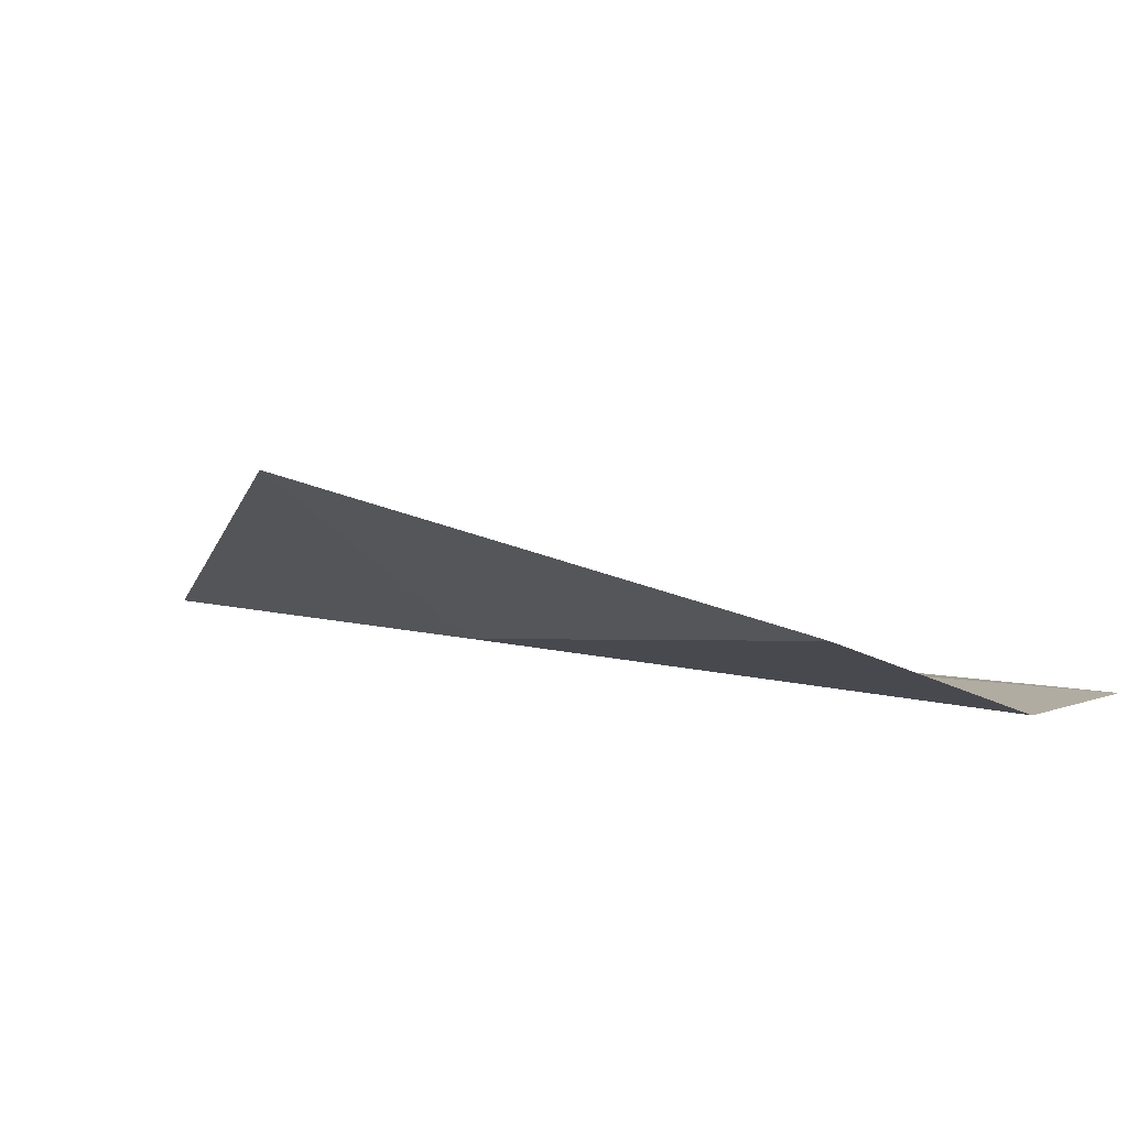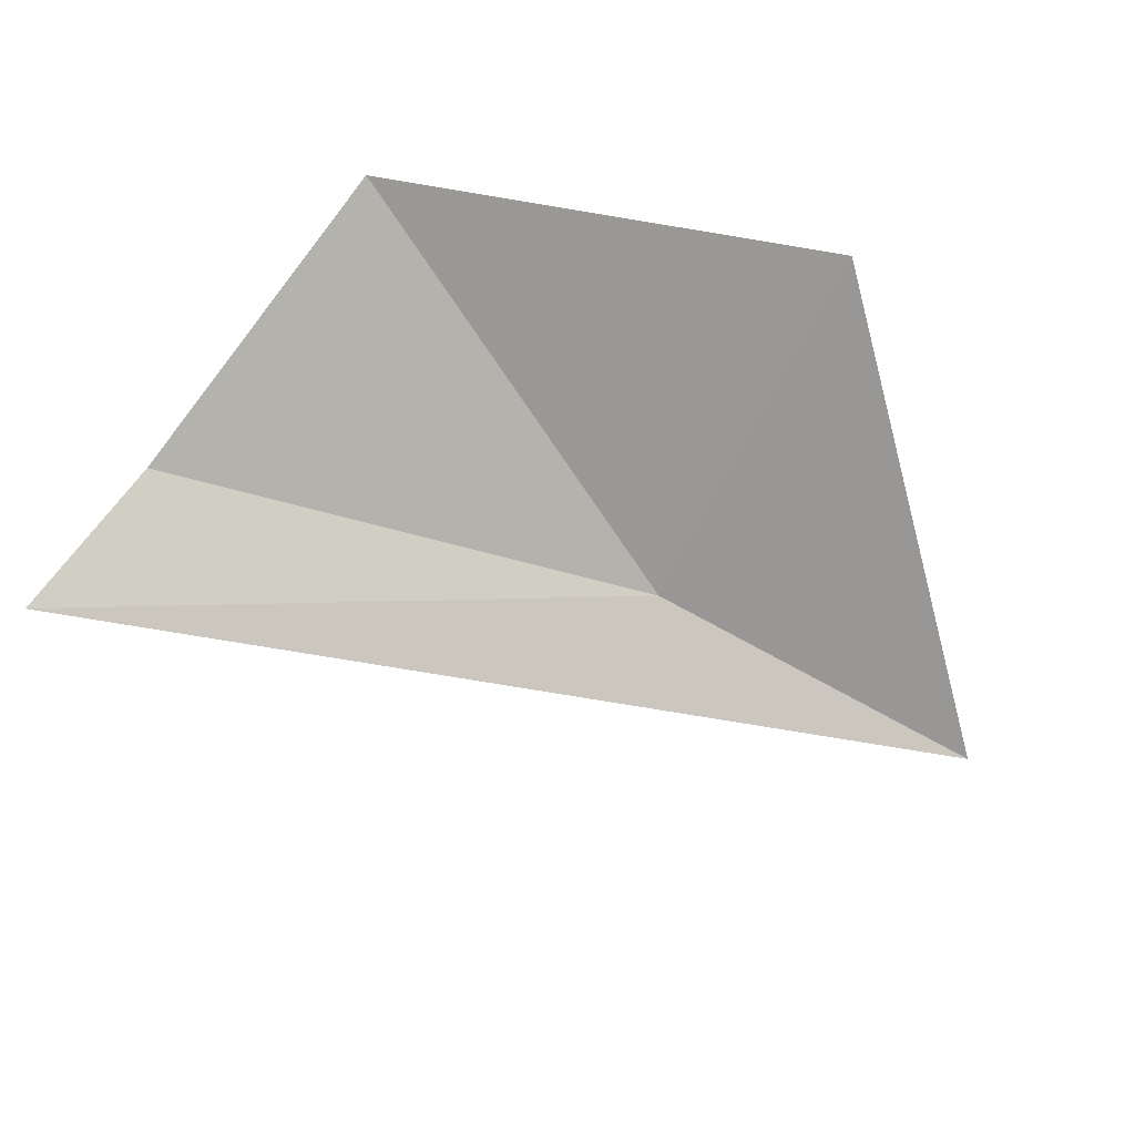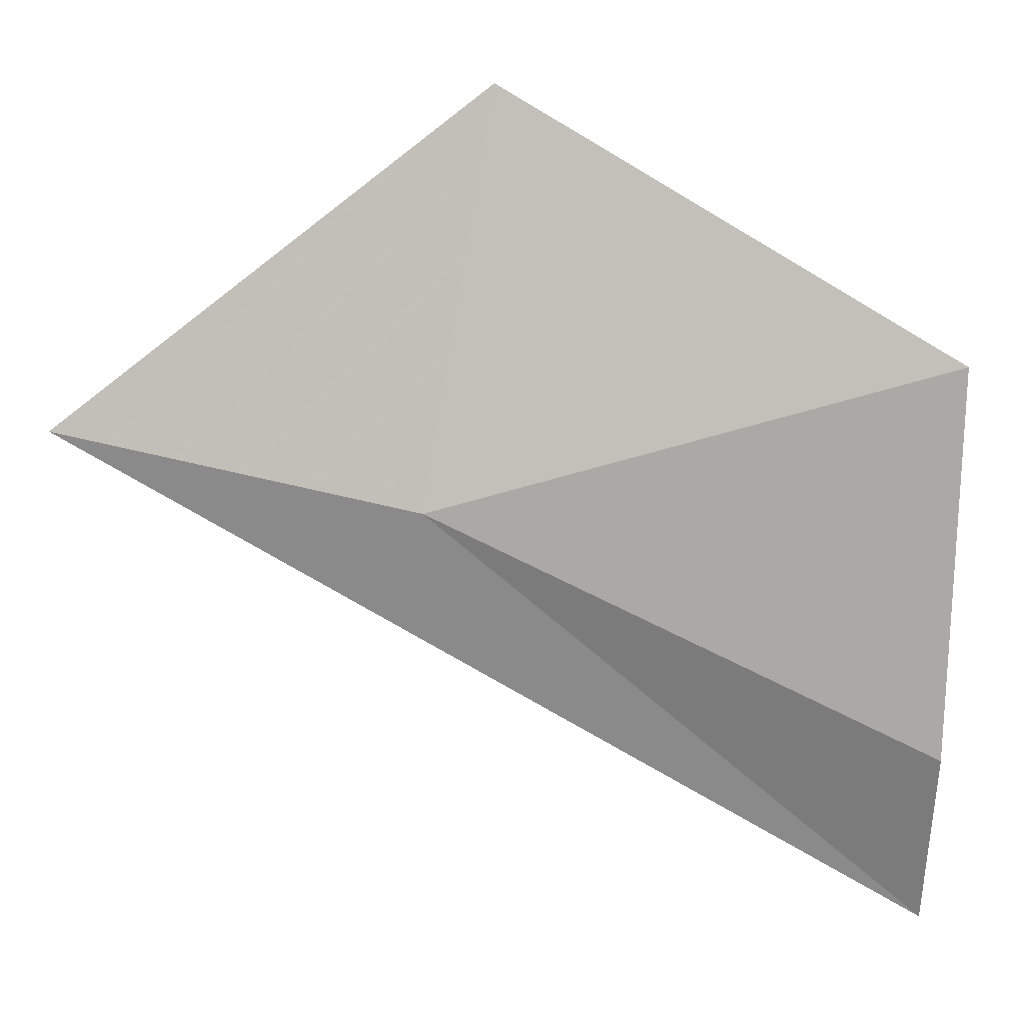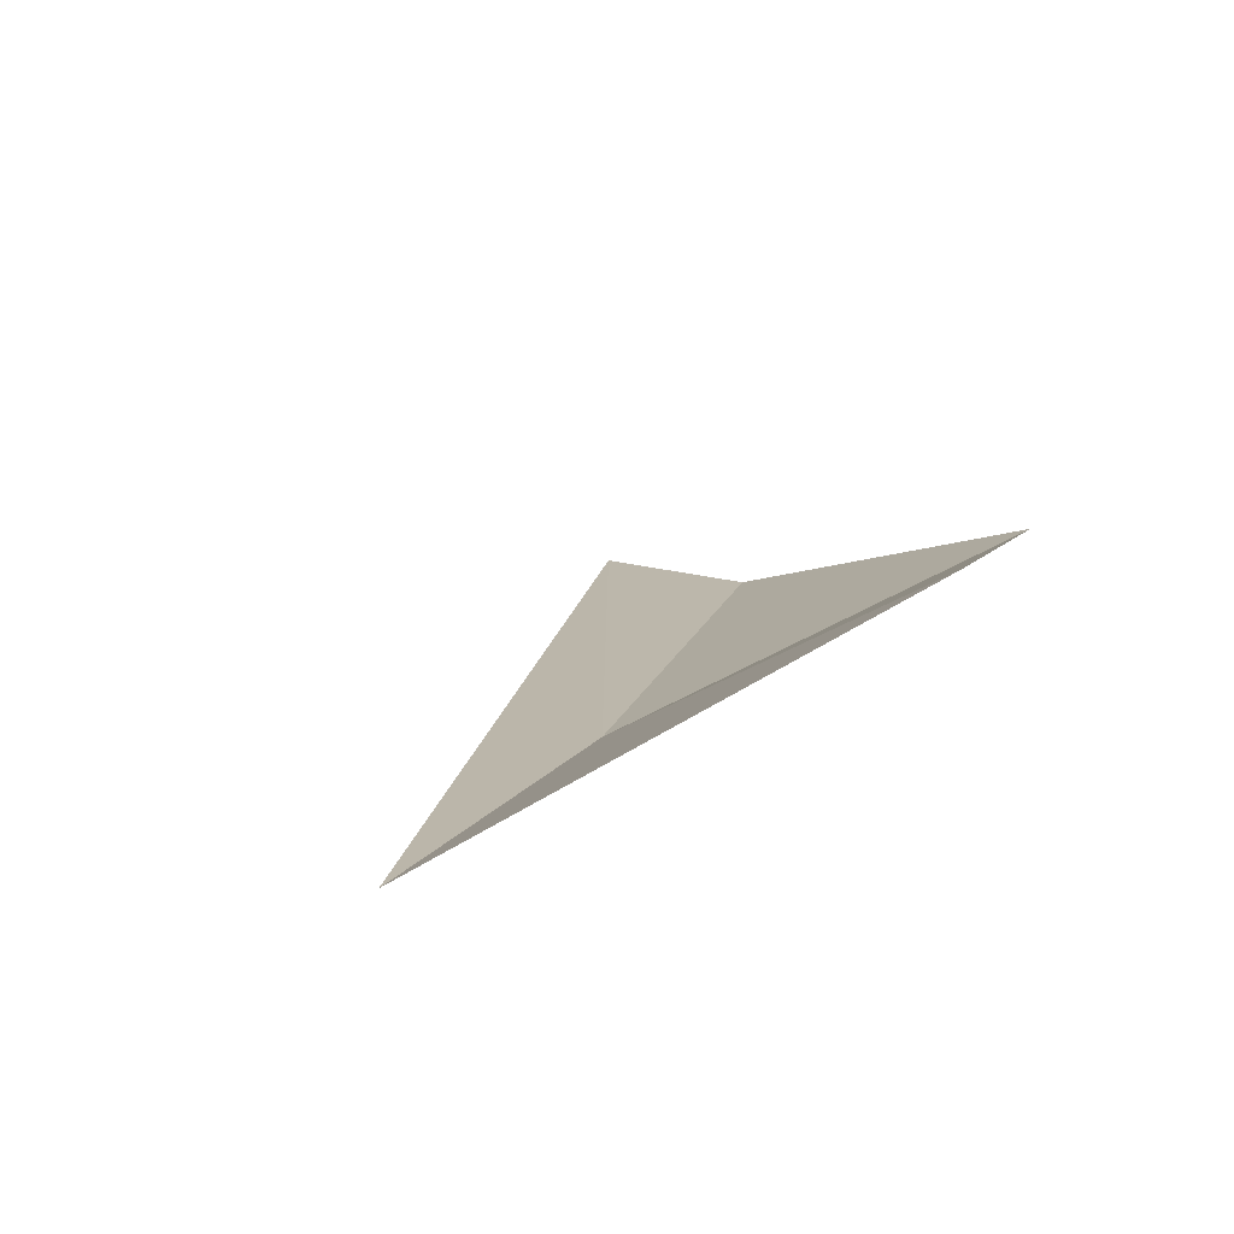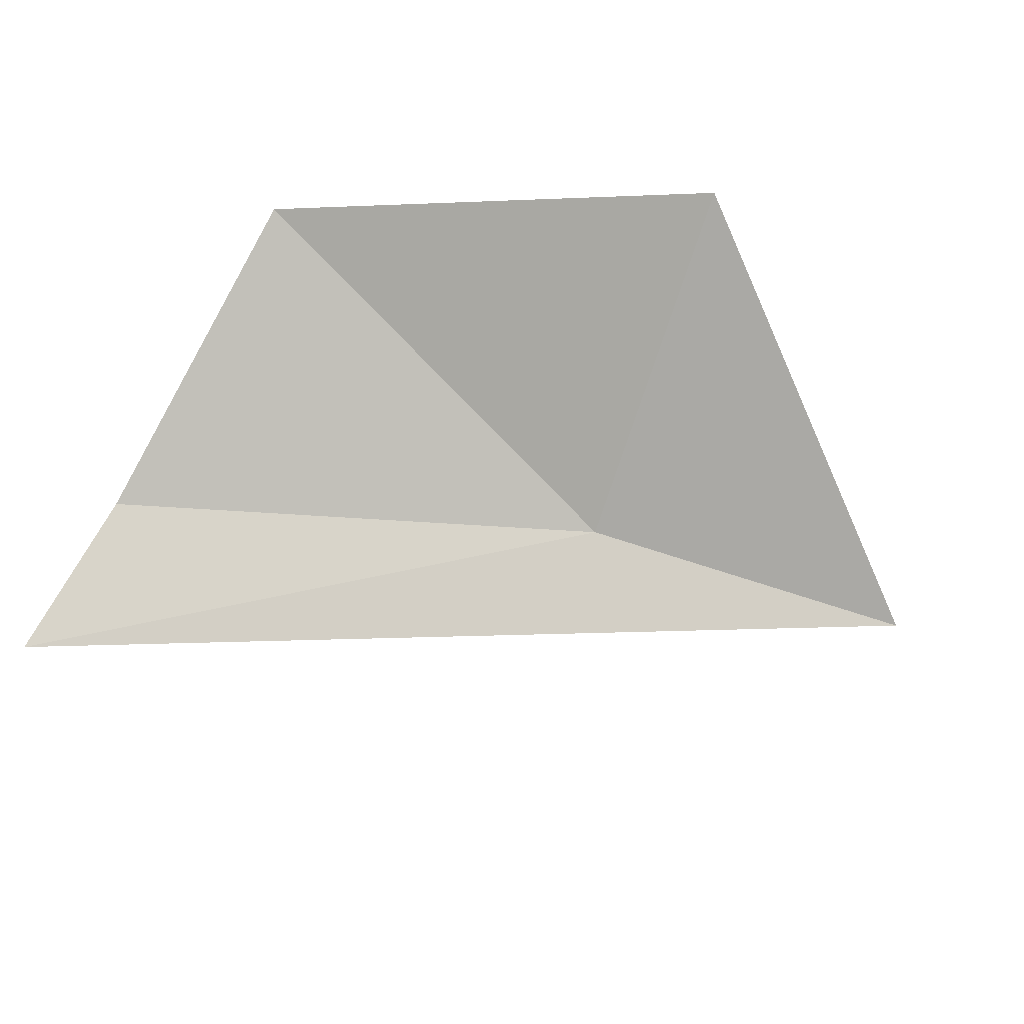
<metadata>
{"format":"obj","ext":"obj","renderer":"f3d","projection":"perspective","resolution":1024,"background":"white","views":[{"elev":11.7,"azim":39.3,"up":"+Y"},{"elev":77.8,"azim":-138.8,"up":"+Y"},{"elev":36.2,"azim":3.2,"up":"+Z"},{"elev":20.3,"azim":-48.4,"up":"+Y"},{"elev":70.2,"azim":-148.9,"up":"+Y"}]}
</metadata>
<code>
v 4.03 -6.5 9.016
v 4.269 -6.521 8.9
v 4.268 -6.529 8.808
v 4.269 -6.454 9.072
v 4.056 -6.395 9.175
v 3.867 -6.498 9.053
f 1 3 2
f 1 4 5
f 1 2 4
f 1 5 6
f 1 6 3

</code>
